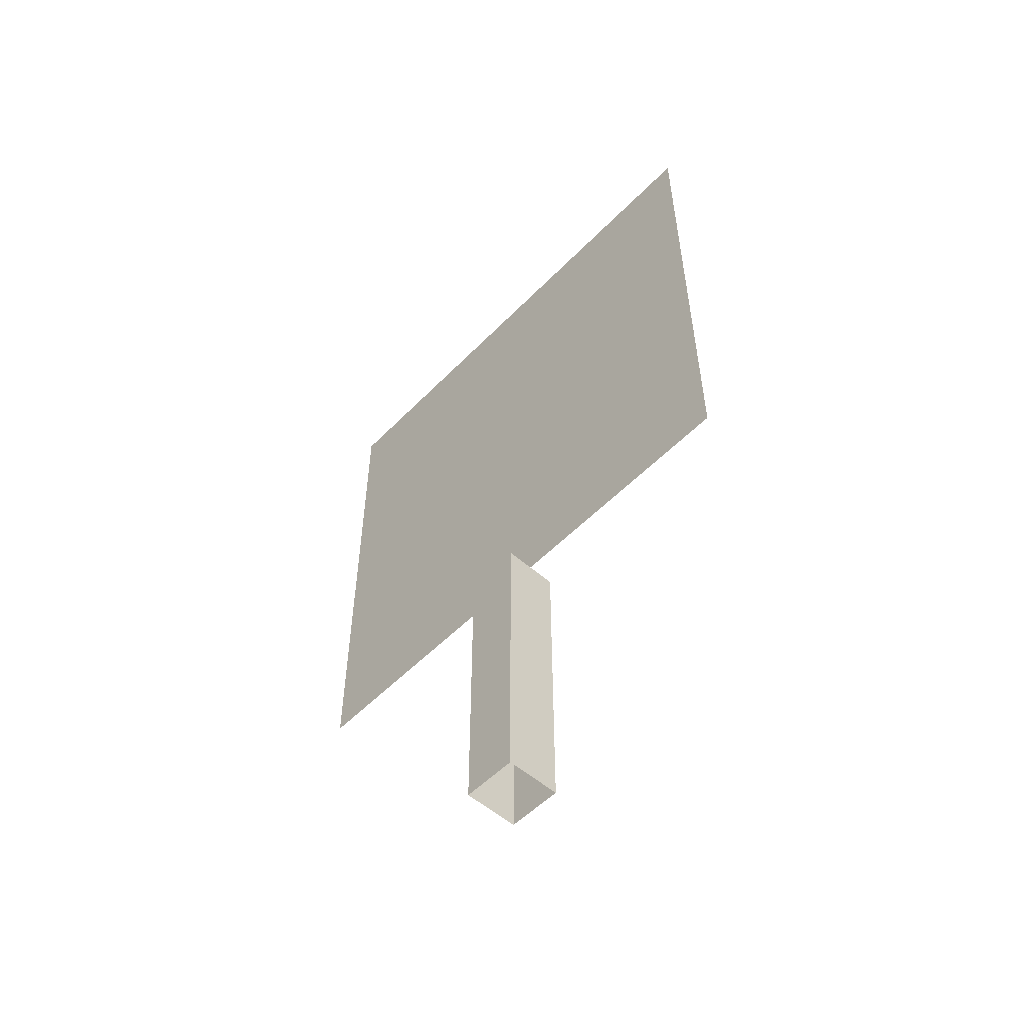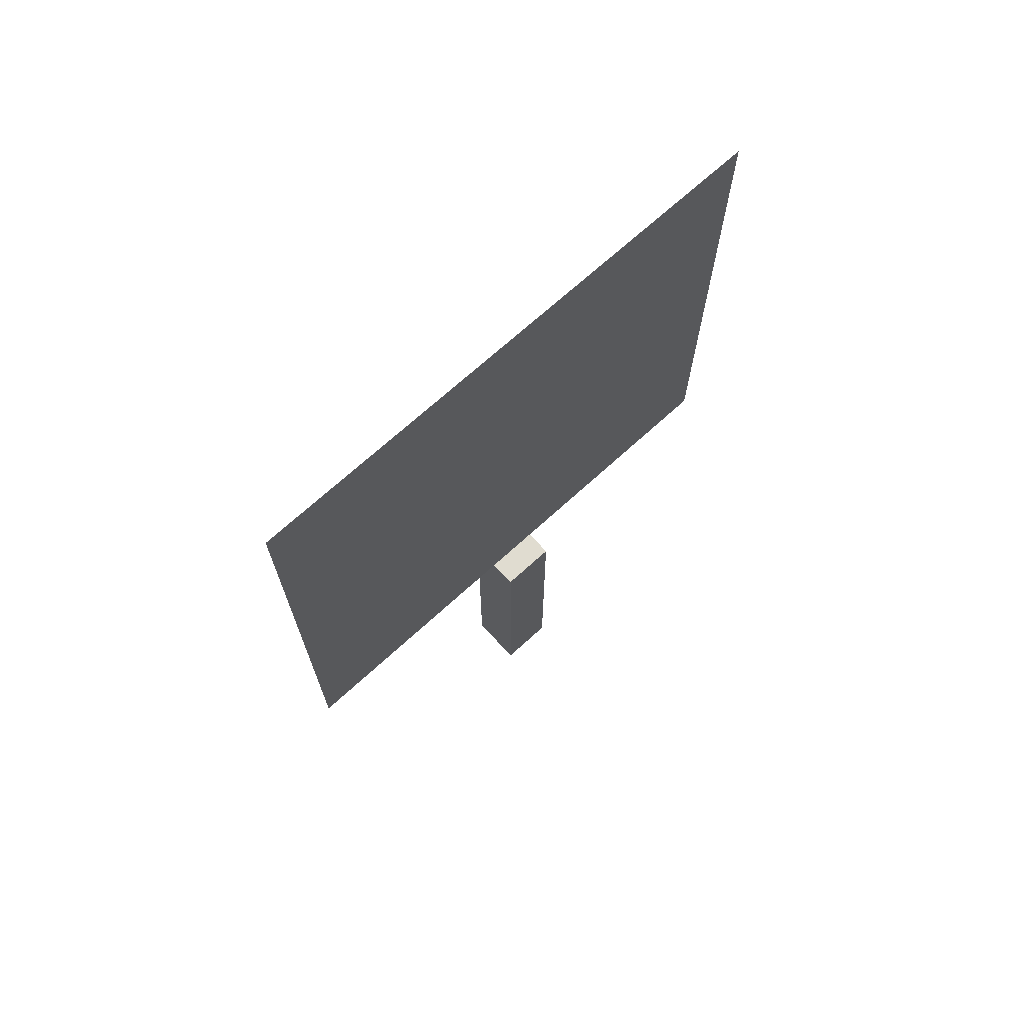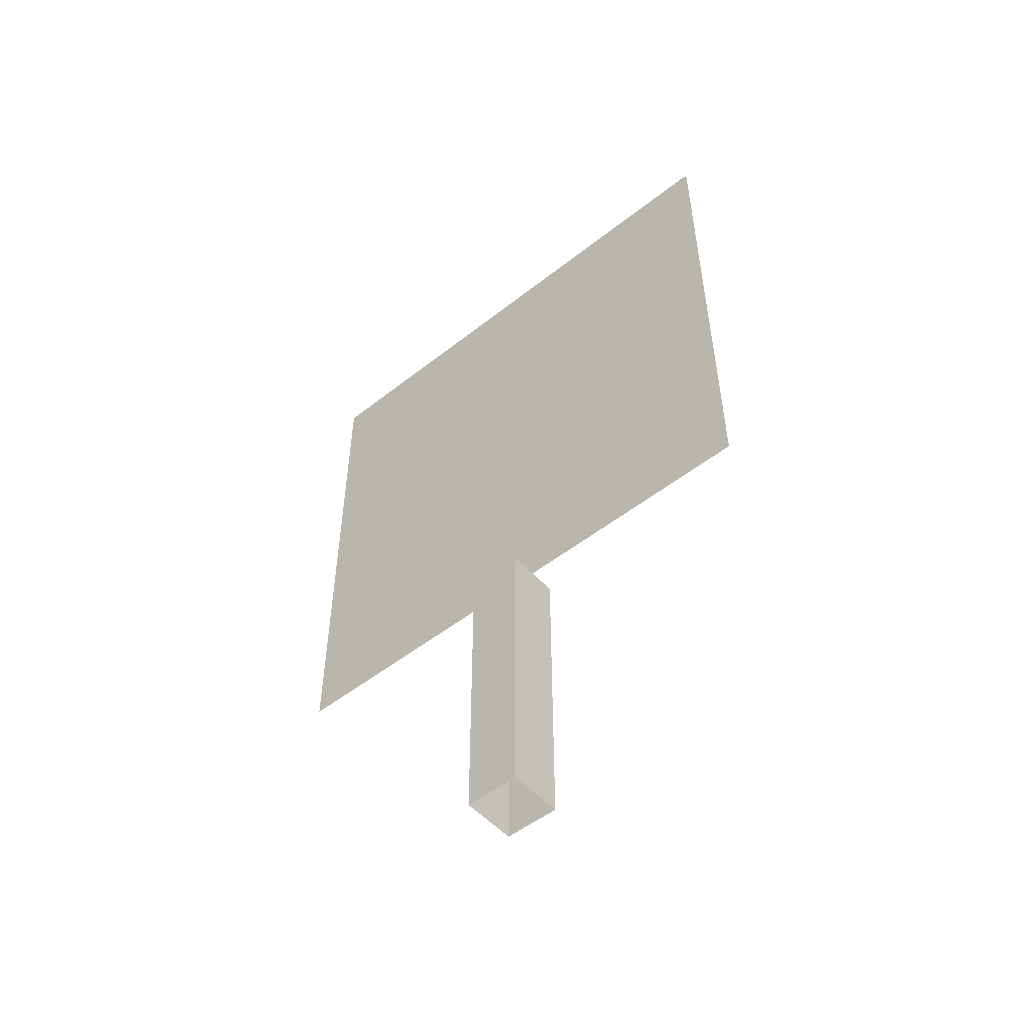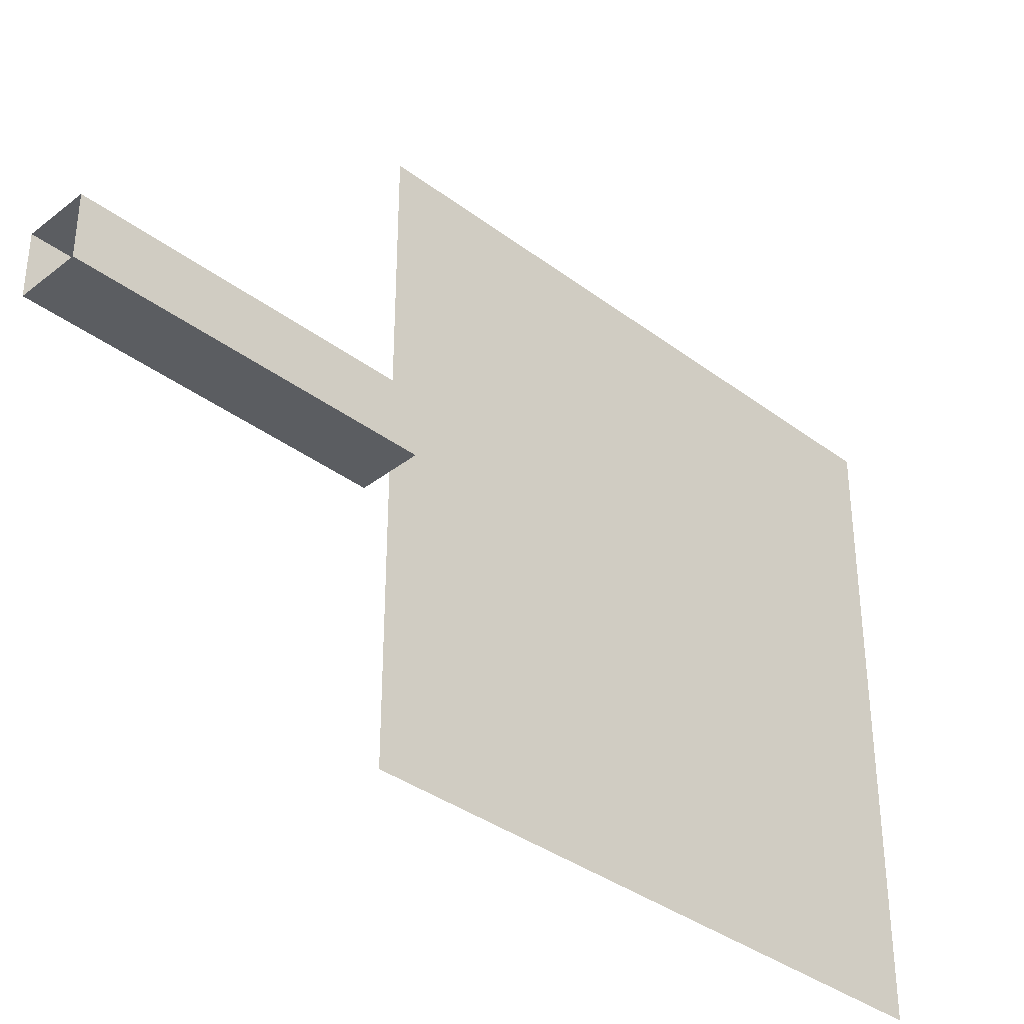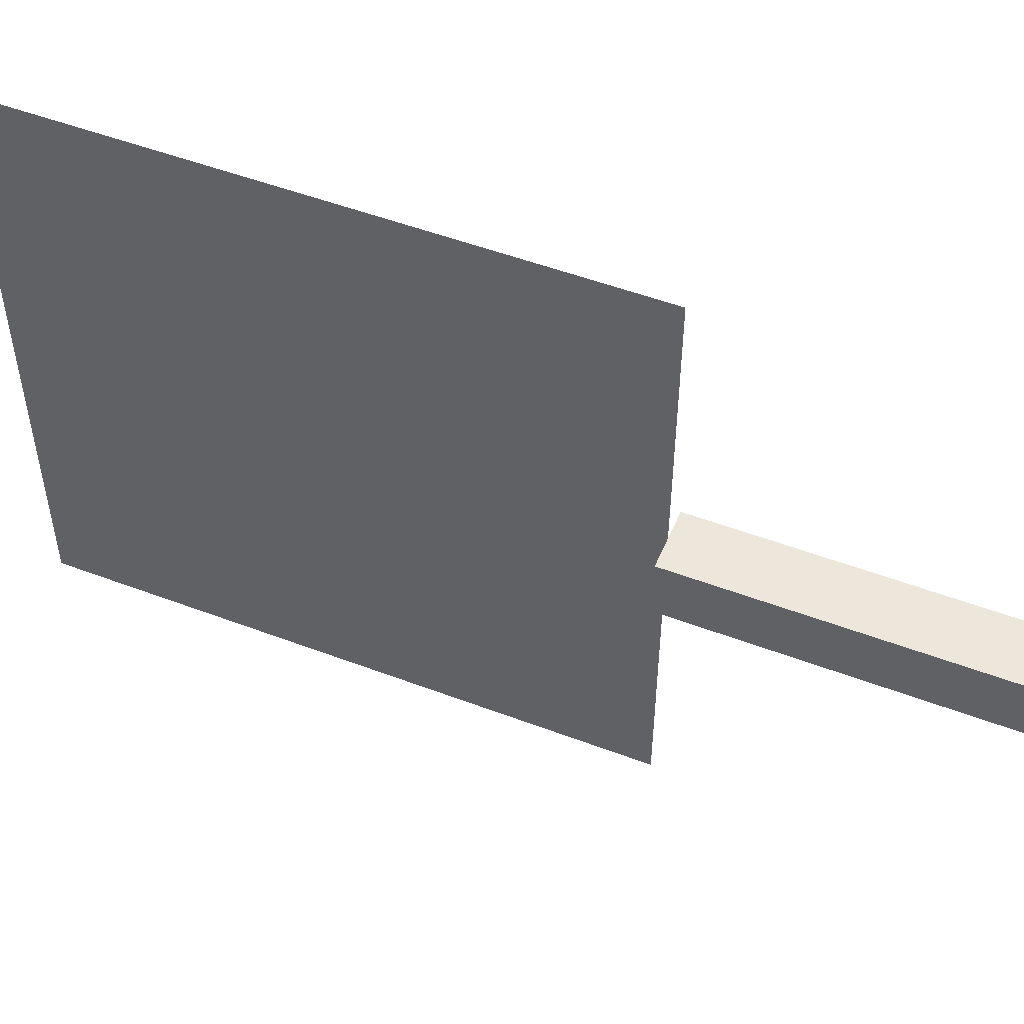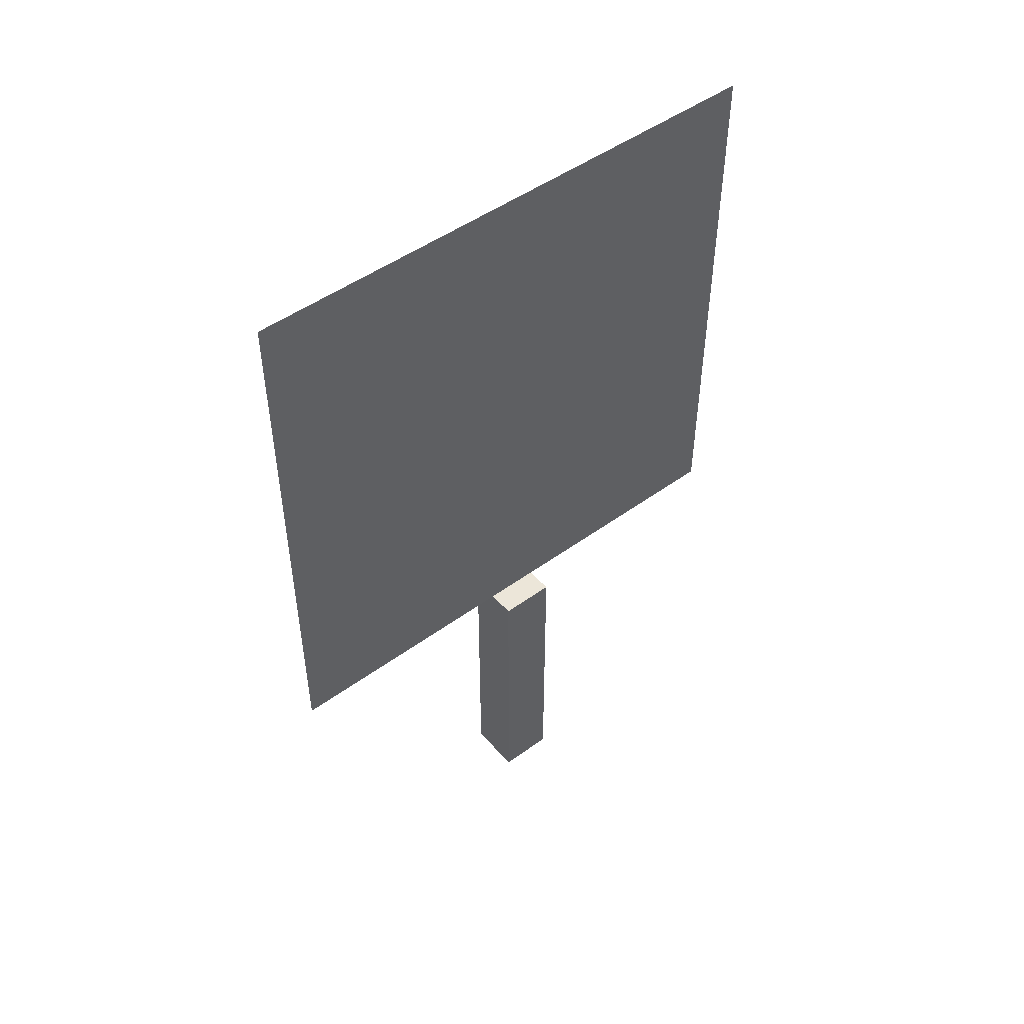
<metadata>
{"format":"obj","ext":"obj","renderer":"f3d","projection":"perspective","resolution":1024,"background":"white","views":[{"elev":-54.0,"azim":-42.9,"up":"+Y"},{"elev":69.6,"azim":47.5,"up":"+Y"},{"elev":-51.7,"azim":130.5,"up":"+Y"},{"elev":-36.2,"azim":45.5,"up":"+Z"},{"elev":51.4,"azim":-67.6,"up":"+Z"},{"elev":48.7,"azim":50.9,"up":"+Y"}]}
</metadata>
<code>
o Cube
v 0.05 0.5002 -0.05
v 0.05 -0.05 -0.05
v 0.05 0.5002 0.05
v 0.05 -0.05 0.05
v -0.05 0.5002 -0.05
v -0.05 -0.05 -0.05
v -0.05 0.5002 0.05
v -0.05 -0.05 0.05
v 0 0.5 -0.5
v 0 1.5 -0.5
v 0 0.5 0.5
v 0 1.5 0.5
f 5 3 1
f 3 8 4
f 7 6 8
f 5 7 3
f 1 4 2
f 5 2 6
f 11 9 10
f 3 7 8
f 7 5 6
f 1 3 4
f 5 1 2
f 11 10 12

</code>
